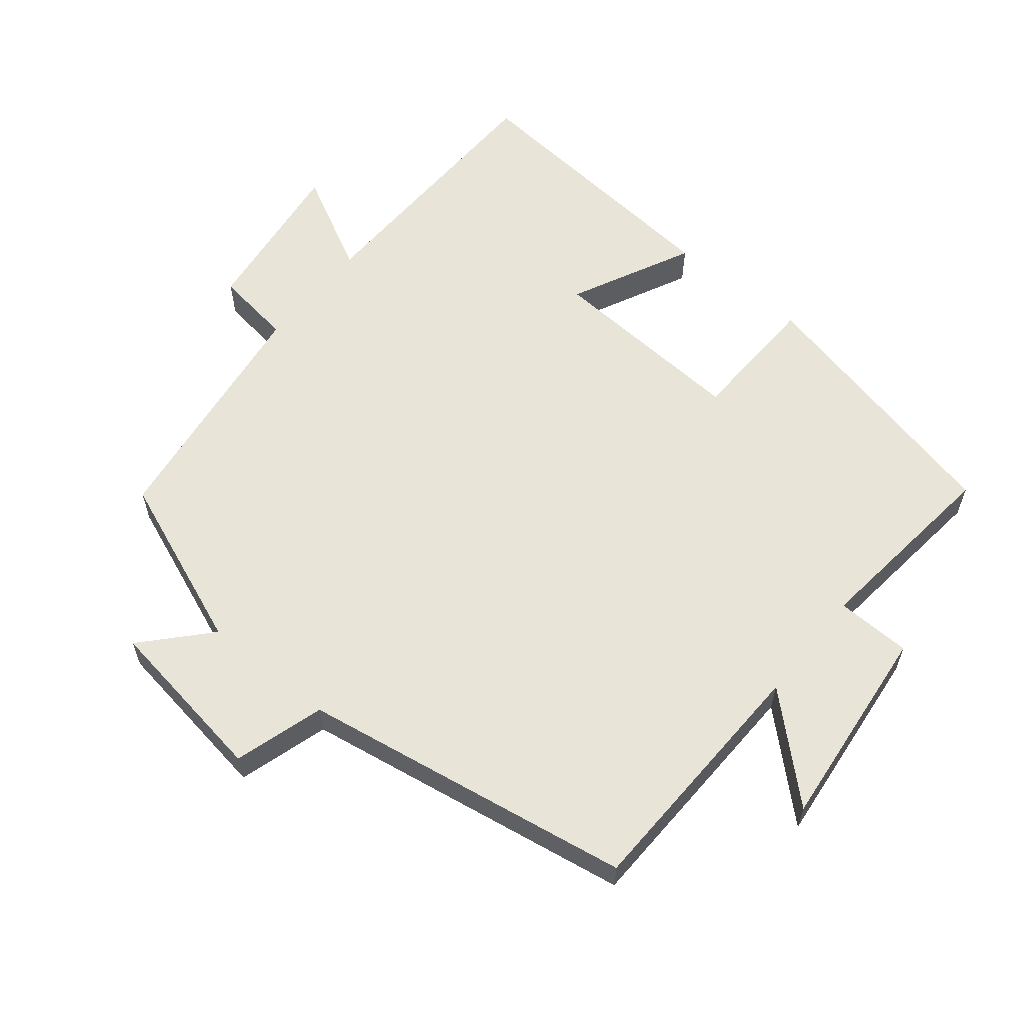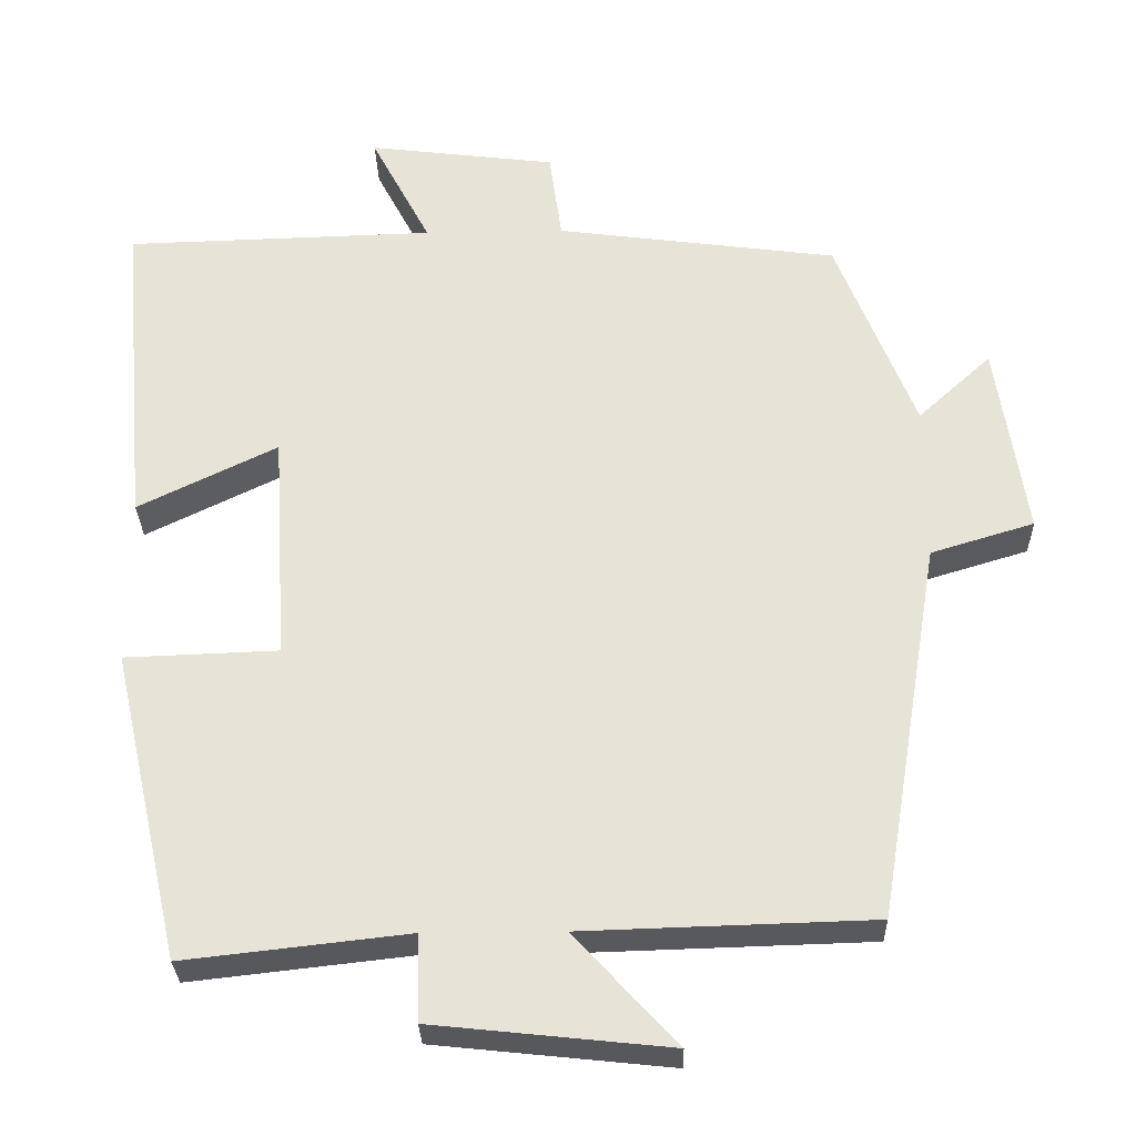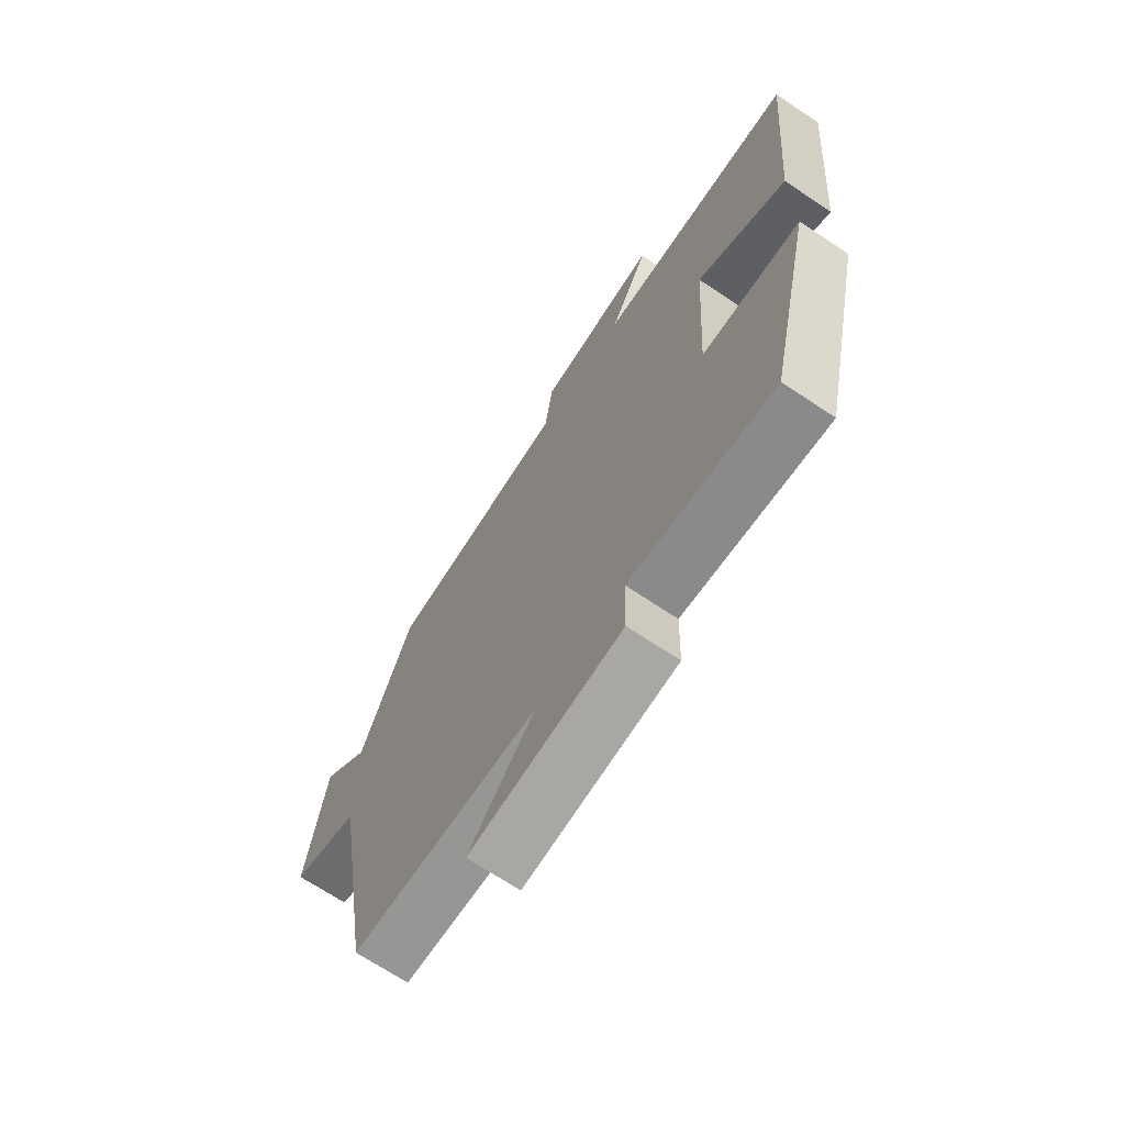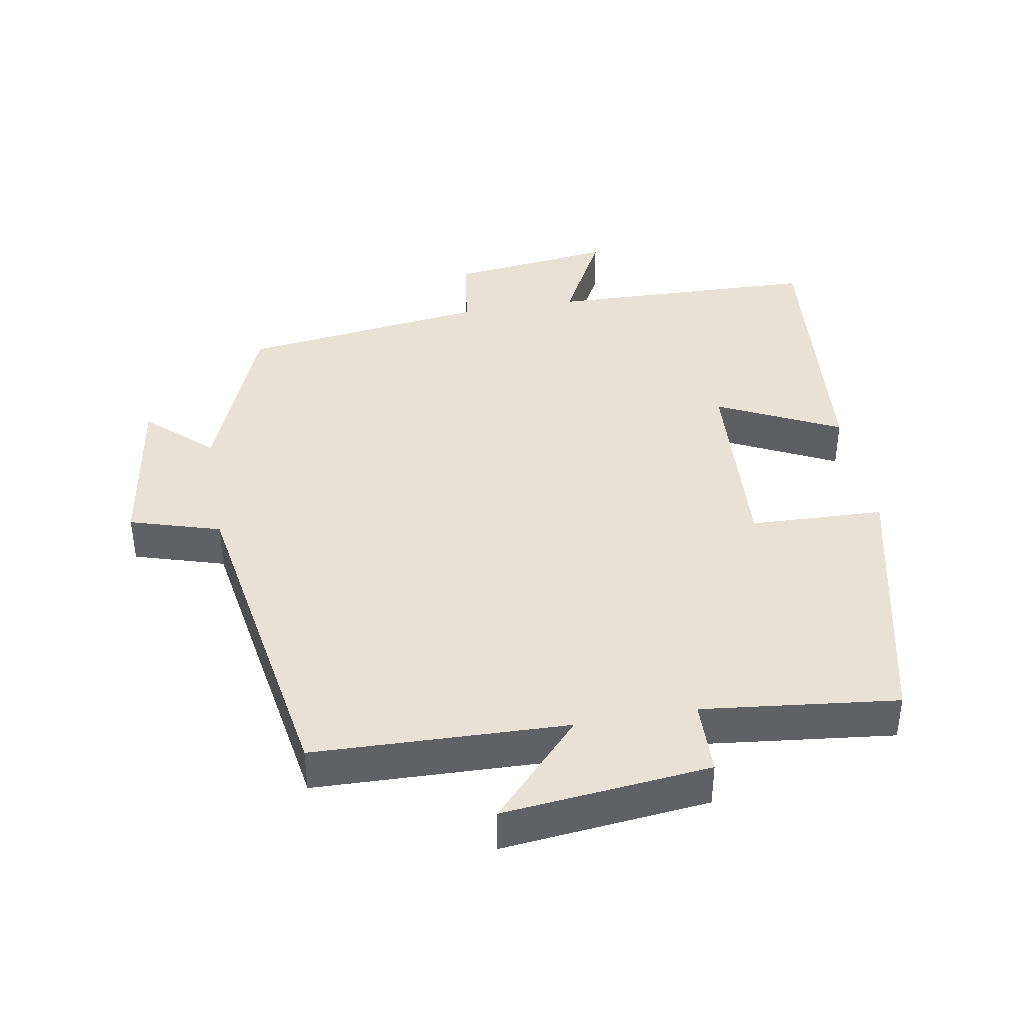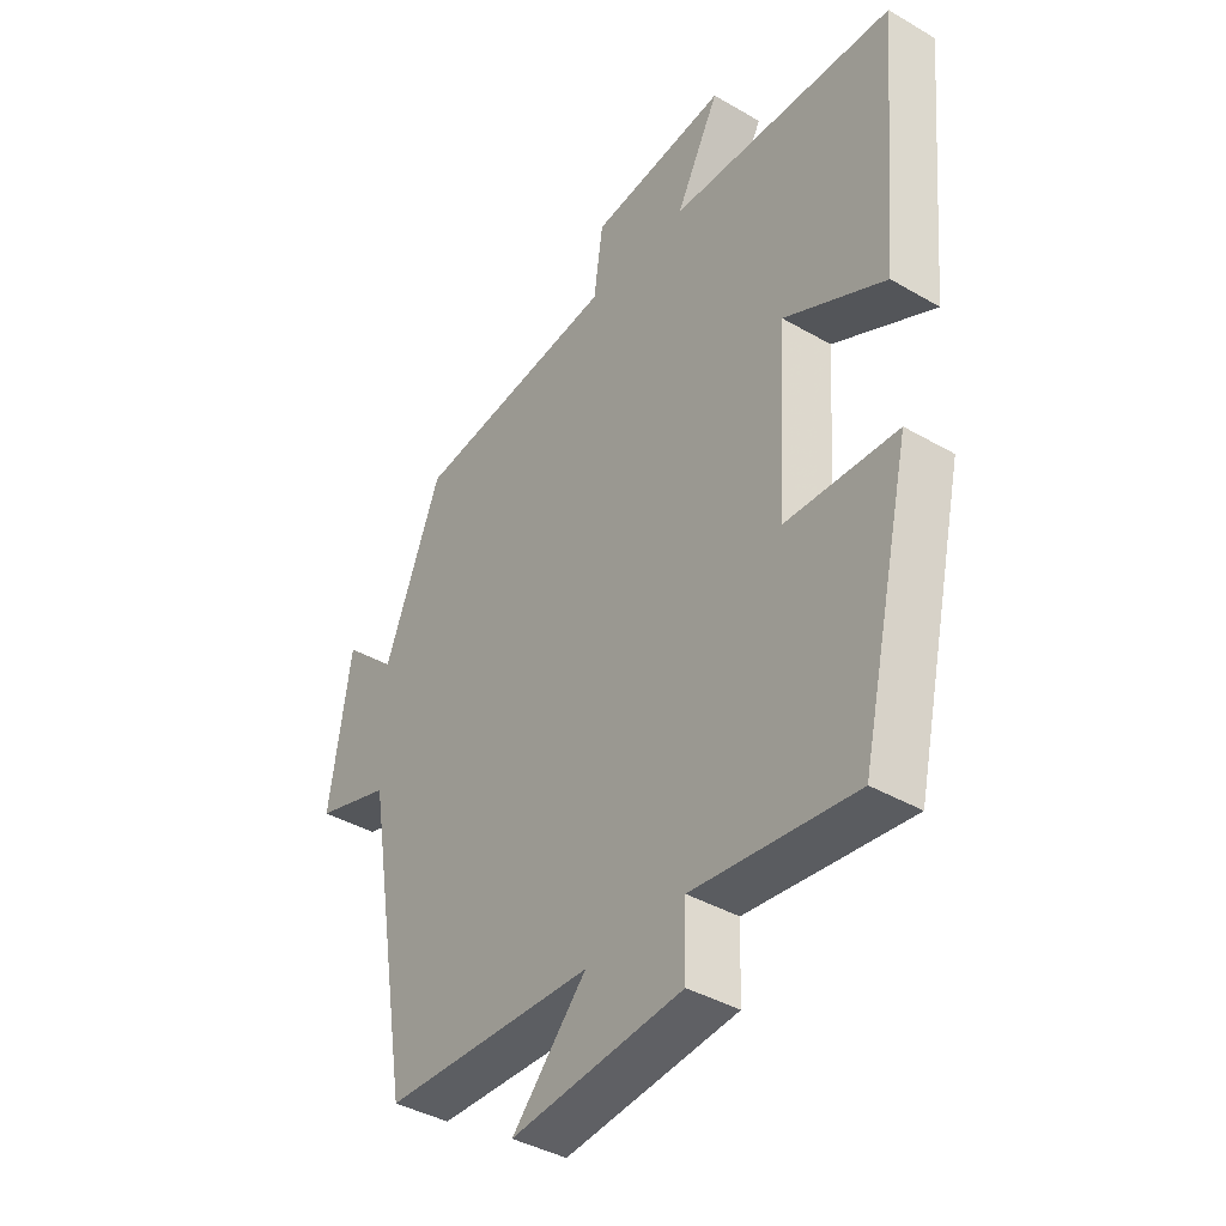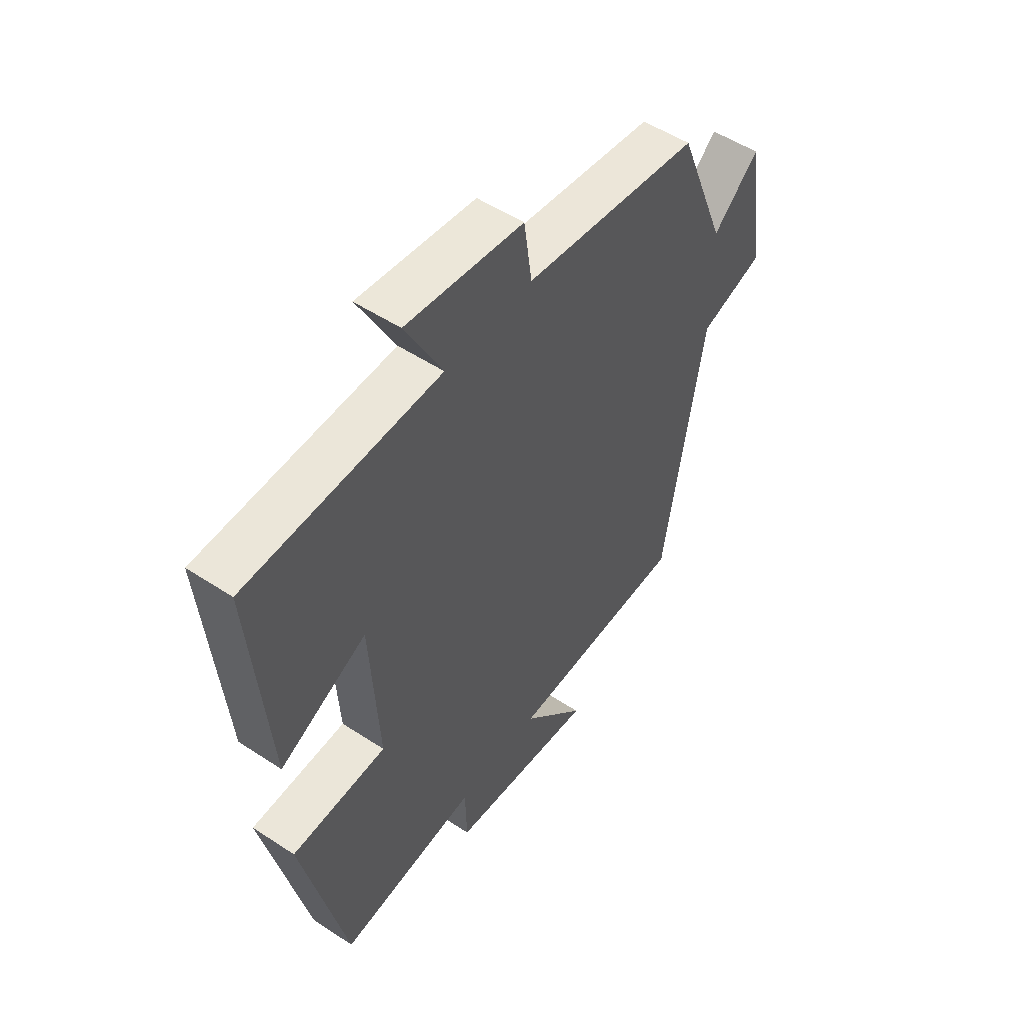
<metadata>
{"format":"obj","ext":"obj","renderer":"f3d","projection":"perspective","resolution":1024,"background":"white","views":[{"elev":60.2,"azim":129.1,"up":"+Y"},{"elev":-29.2,"azim":1.5,"up":"+Z"},{"elev":-69.3,"azim":-123.7,"up":"+Z"},{"elev":40.2,"azim":170.1,"up":"+Y"},{"elev":-39.5,"azim":-126.0,"up":"+Z"},{"elev":52.3,"azim":-54.6,"up":"+Z"}]}
</metadata>
<code>
v 0.4 0.07 0.452
v 0.5 0.07 0.199
v 0.594 0.07 0.285
v 0.632 0.07 0.037
v 0.5 0.07 -0.003
v 0.419 0.07 -0.489
v 0.049 0.07 -0.5
v 0.18 0.07 -0.642
v -0.122 0.07 -0.61
v -0.125 0.07 -0.5
v -0.41 0.07 -0.532
v -0.5 0.07 -0.136
v -0.304 0.07 -0.129
v -0.322 0.07 0.165
v -0.5 0.07 0.078
v -0.536 0.07 0.489
v -0.14 0.07 0.5
v -0.216 0.07 0.645
v 0.024 0.07 0.615
v 0.04 0.07 0.5
v 0.4 0 0.452
v 0.5 0 0.199
v 0.594 0 0.285
v 0.632 0 0.037
v 0.5 0 -0.003
v 0.419 0 -0.489
v 0.049 0 -0.5
v 0.18 0 -0.642
v -0.122 0 -0.61
v -0.125 0 -0.5
v -0.41 0 -0.532
v -0.5 0 -0.136
v -0.304 0 -0.129
v -0.322 0 0.165
v -0.5 0 0.078
v -0.536 0 0.489
v -0.14 0 0.5
v -0.216 0 0.645
v 0.024 0 0.615
v 0.04 0 0.5
f 17 18 19 20
f 17 20 1 2
f 14 15 16 17
f 13 14 17 2
f 10 11 12 13
f 10 13 2
f 7 8 9 10
f 5 6 7 10
f 5 10 2 3
f 3 4 5
f 40 39 38 37
f 22 21 40 37
f 37 36 35 34
f 22 37 34 33
f 33 32 31 30
f 22 33 30
f 30 29 28 27
f 30 27 26 25
f 23 22 30 25
f 25 24 23
f 1 21 22 2
f 2 22 23 3
f 3 23 24 4
f 4 24 25 5
f 5 25 26 6
f 6 26 27 7
f 7 27 28 8
f 8 28 29 9
f 9 29 30 10
f 10 30 31 11
f 11 31 32 12
f 12 32 33 13
f 13 33 34 14
f 14 34 35 15
f 15 35 36 16
f 16 36 37 17
f 17 37 38 18
f 18 38 39 19
f 19 39 40 20
f 20 40 21 1

</code>
